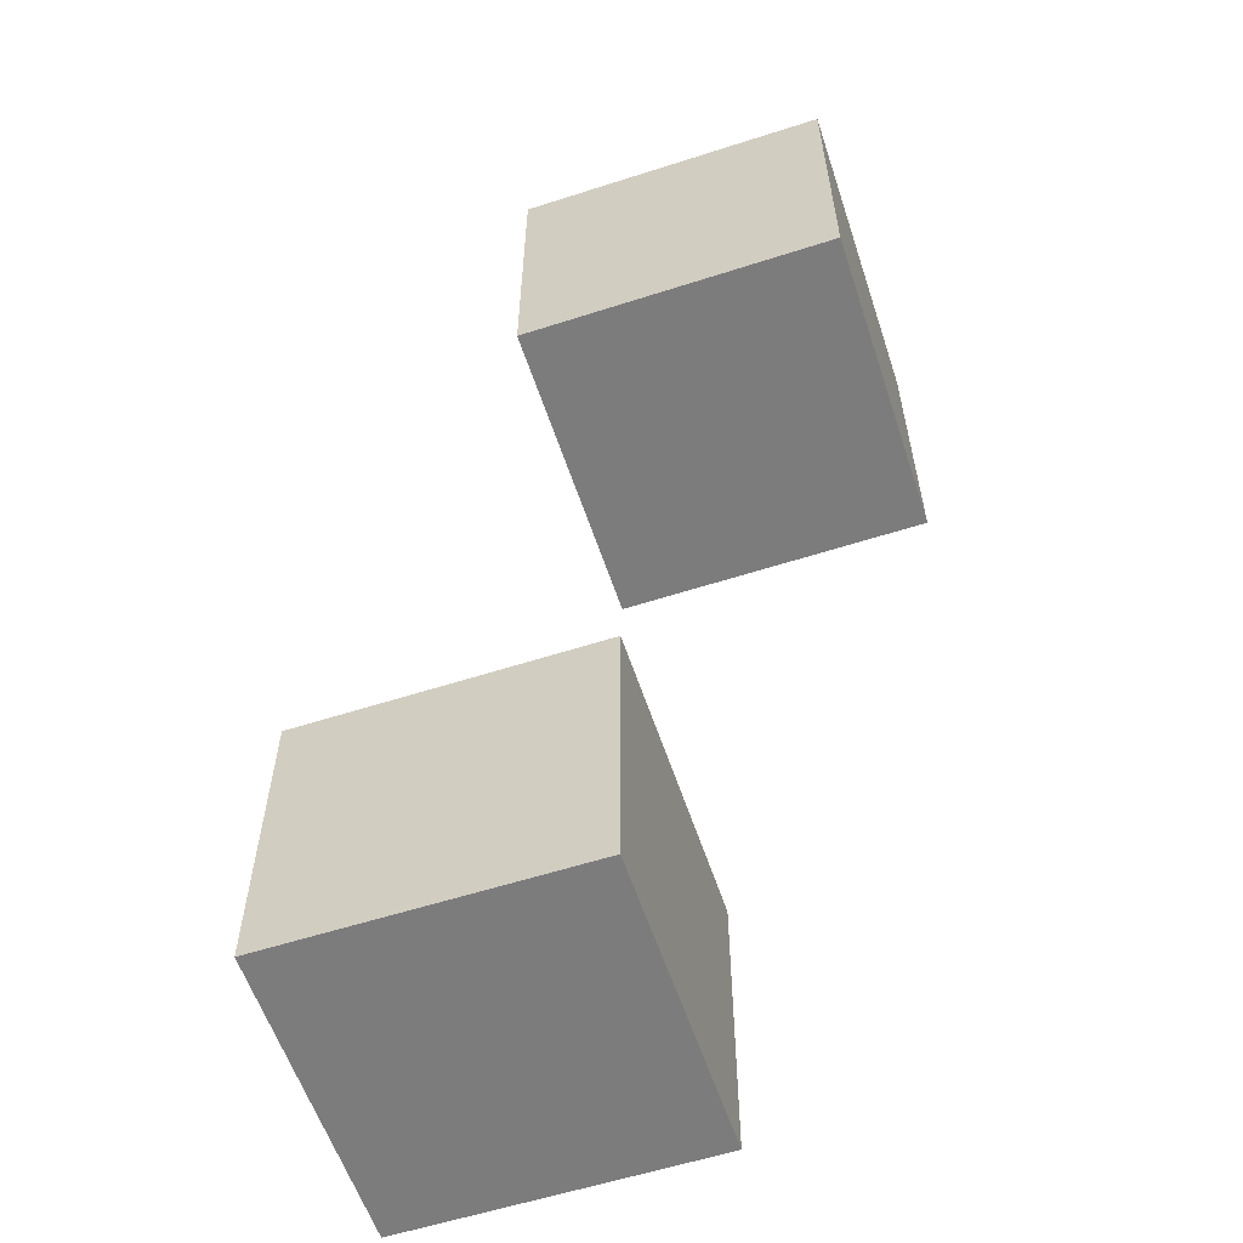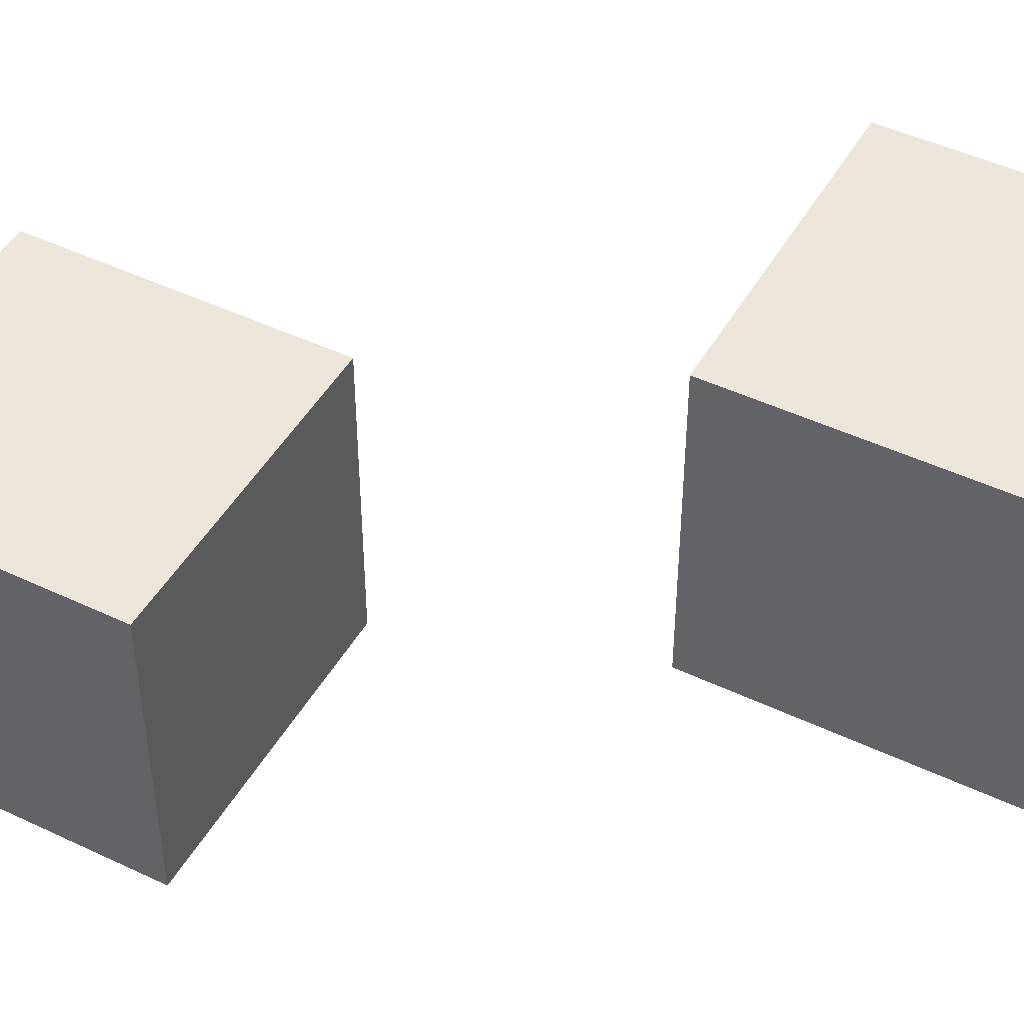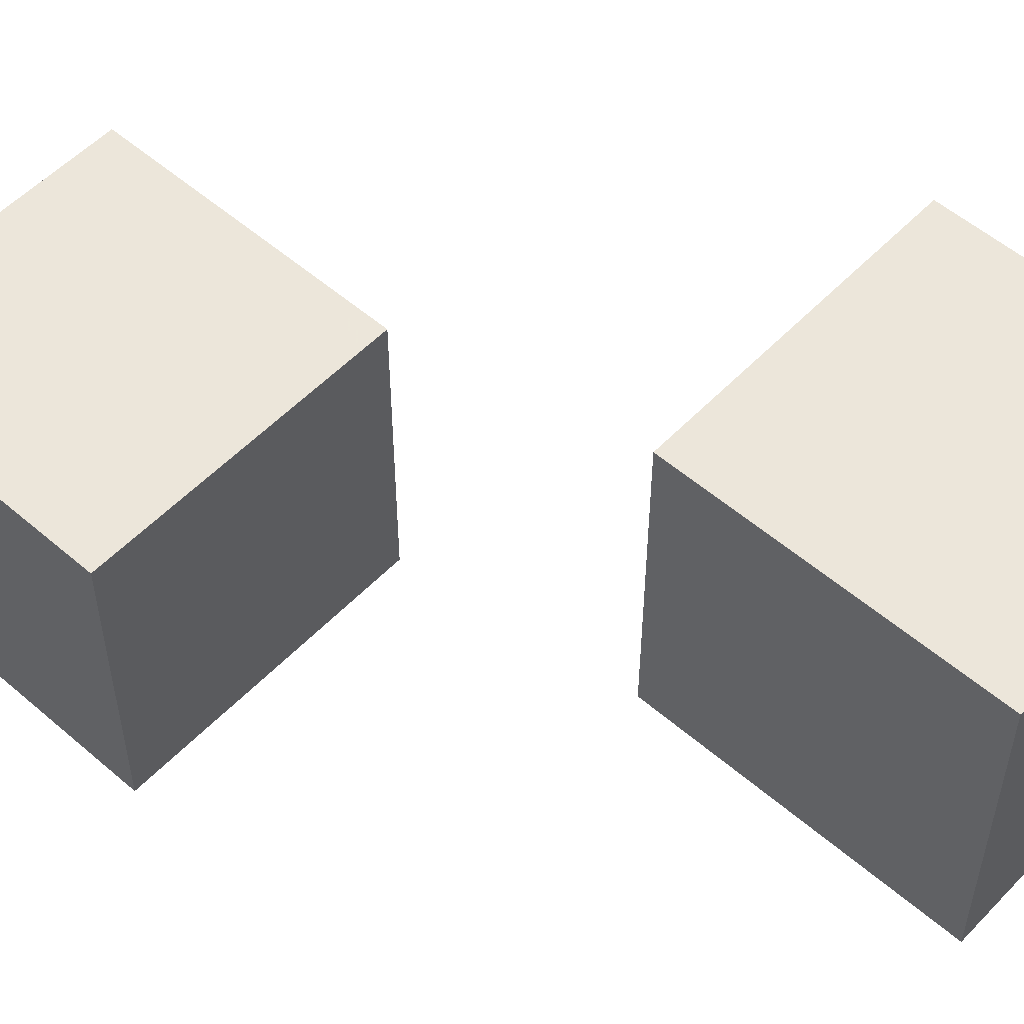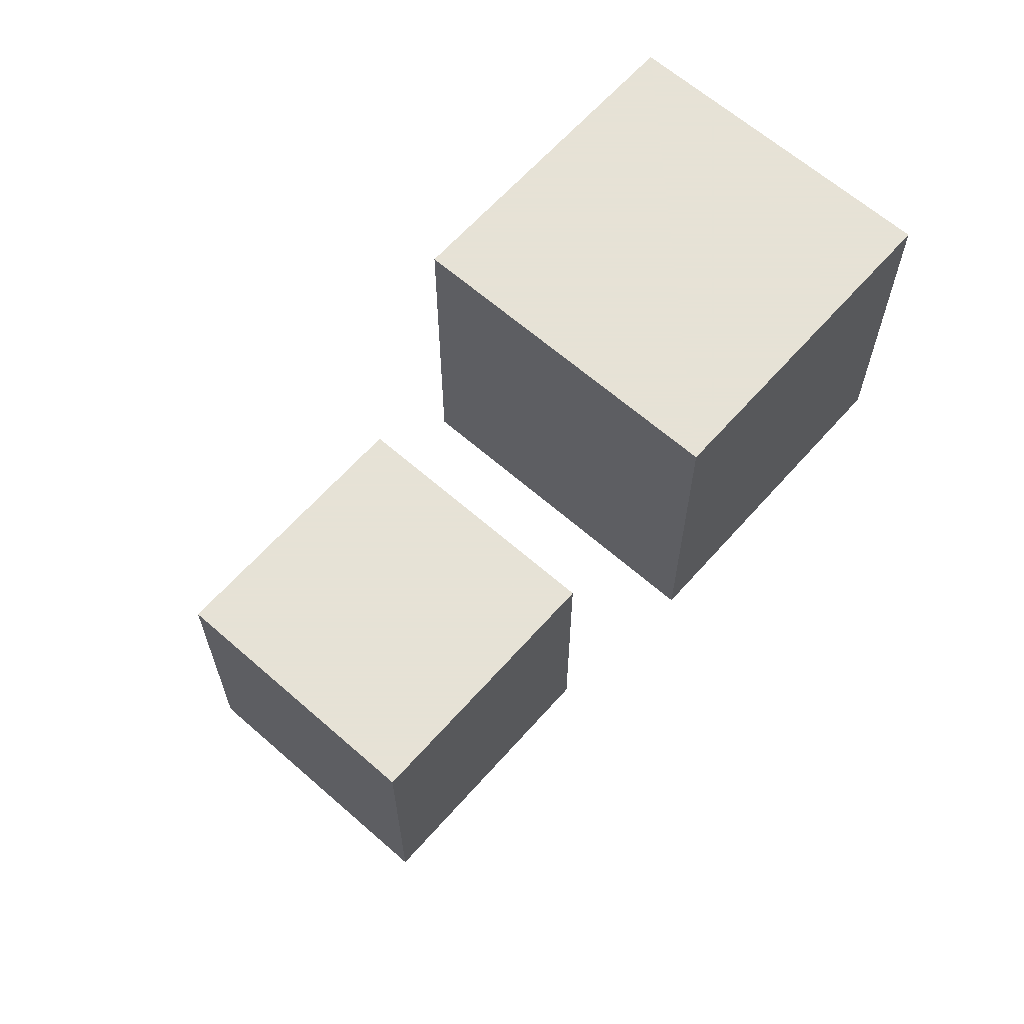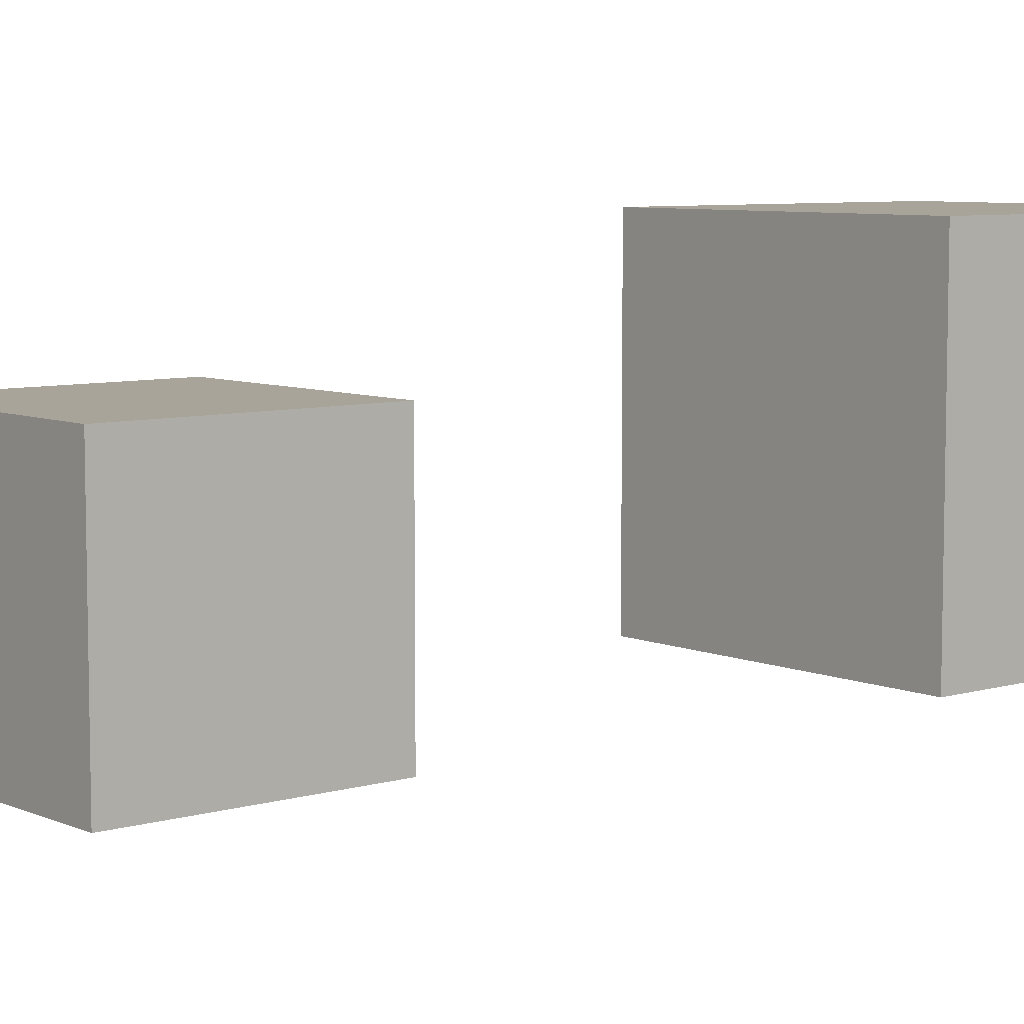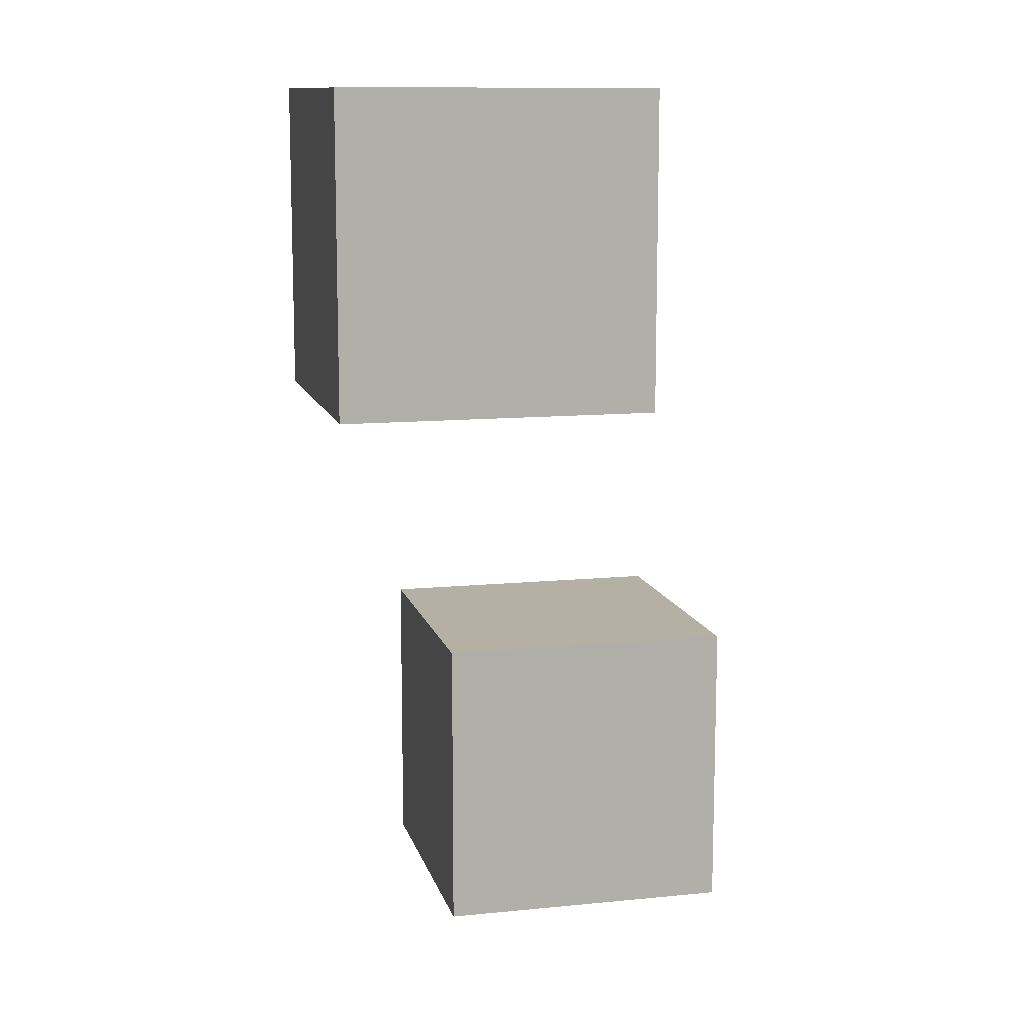
<metadata>
{"format":"obj","ext":"obj","renderer":"f3d","projection":"perspective","resolution":1024,"background":"white","views":[{"elev":-58.8,"azim":-161.7,"up":"+Y"},{"elev":46.7,"azim":-61.6,"up":"+Z"},{"elev":54.2,"azim":-47.5,"up":"+Z"},{"elev":63.8,"azim":131.5,"up":"+Y"},{"elev":7.2,"azim":-39.8,"up":"+Z"},{"elev":11.5,"azim":-103.6,"up":"+Y"}]}
</metadata>
<code>
o Cube.001
v -0.695 2.96 -2.043
v -0.695 2.96 -0.04324
v -2.695 2.96 -0.04324
v -2.695 2.96 -2.043
v -0.695 4.96 -2.043
v -0.695 4.96 -0.04324
v -2.695 4.96 -0.04324
v -2.695 4.96 -2.043
f 1 2 3 4
f 5 8 7 6
f 1 5 6 2
f 2 6 7 3
f 3 7 8 4
f 5 1 4 8
o Cube
v 1 -1 -1
v 1 -1 1
v -1 -1 1
v -1 -1 -1
v 1 1 -1
v 1 1 1
v -1 1 1
v -1 1 -1
f 9 10 11 12
f 13 16 15 14
f 9 13 14 10
f 10 14 15 11
f 11 15 16 12
f 13 9 12 16

</code>
